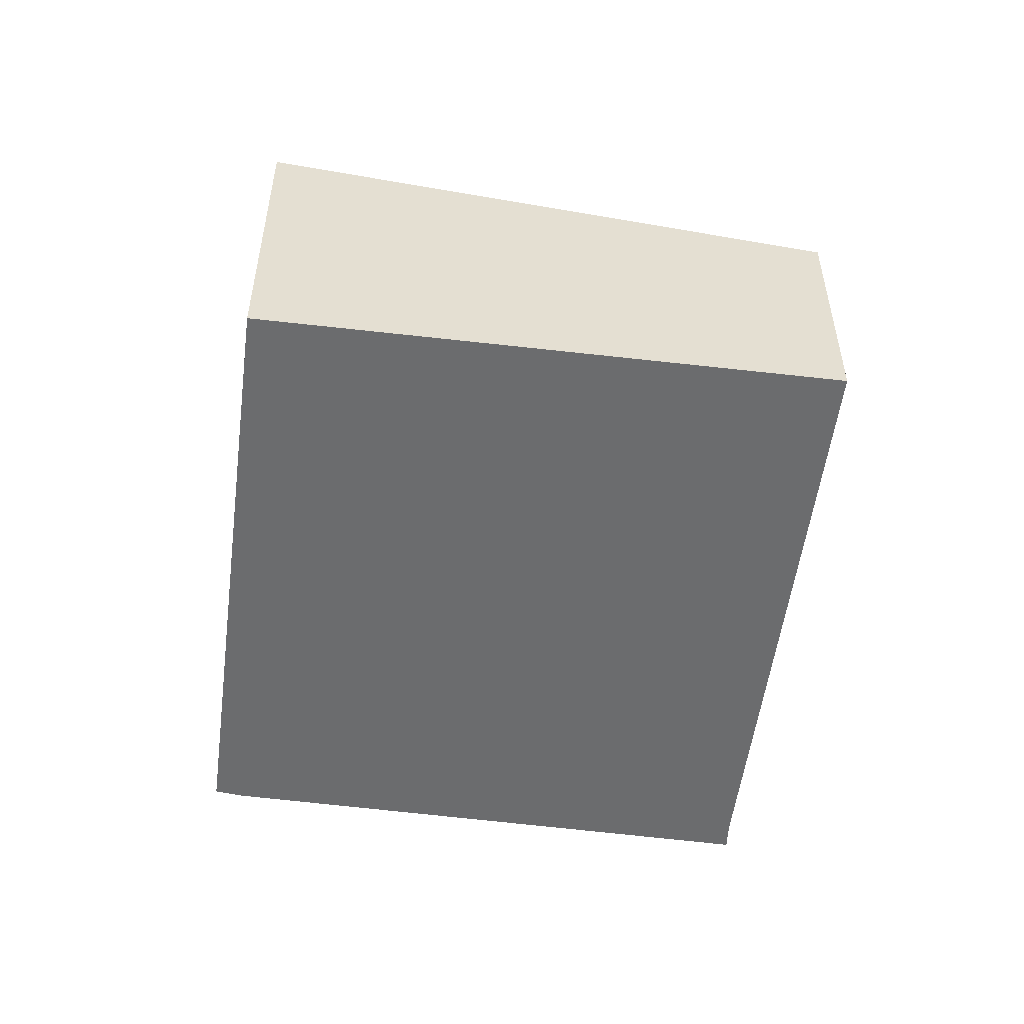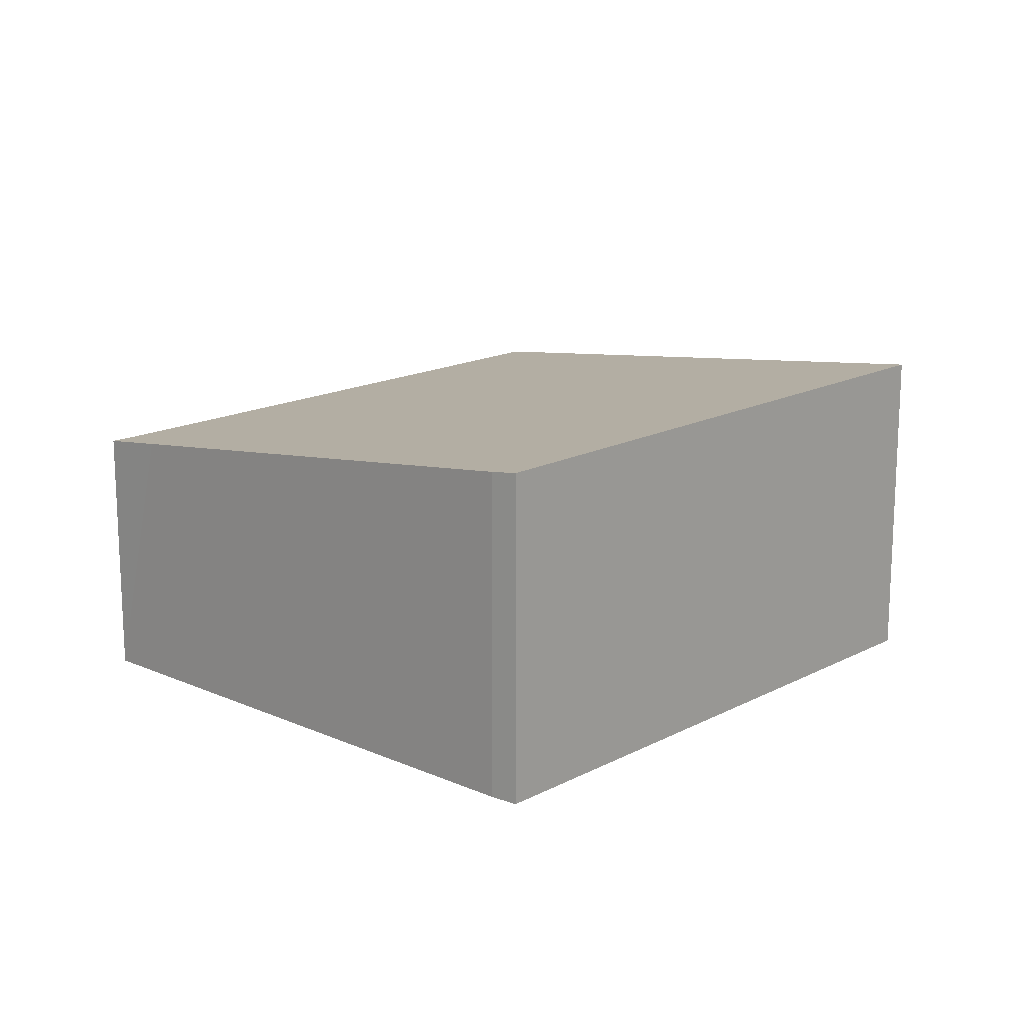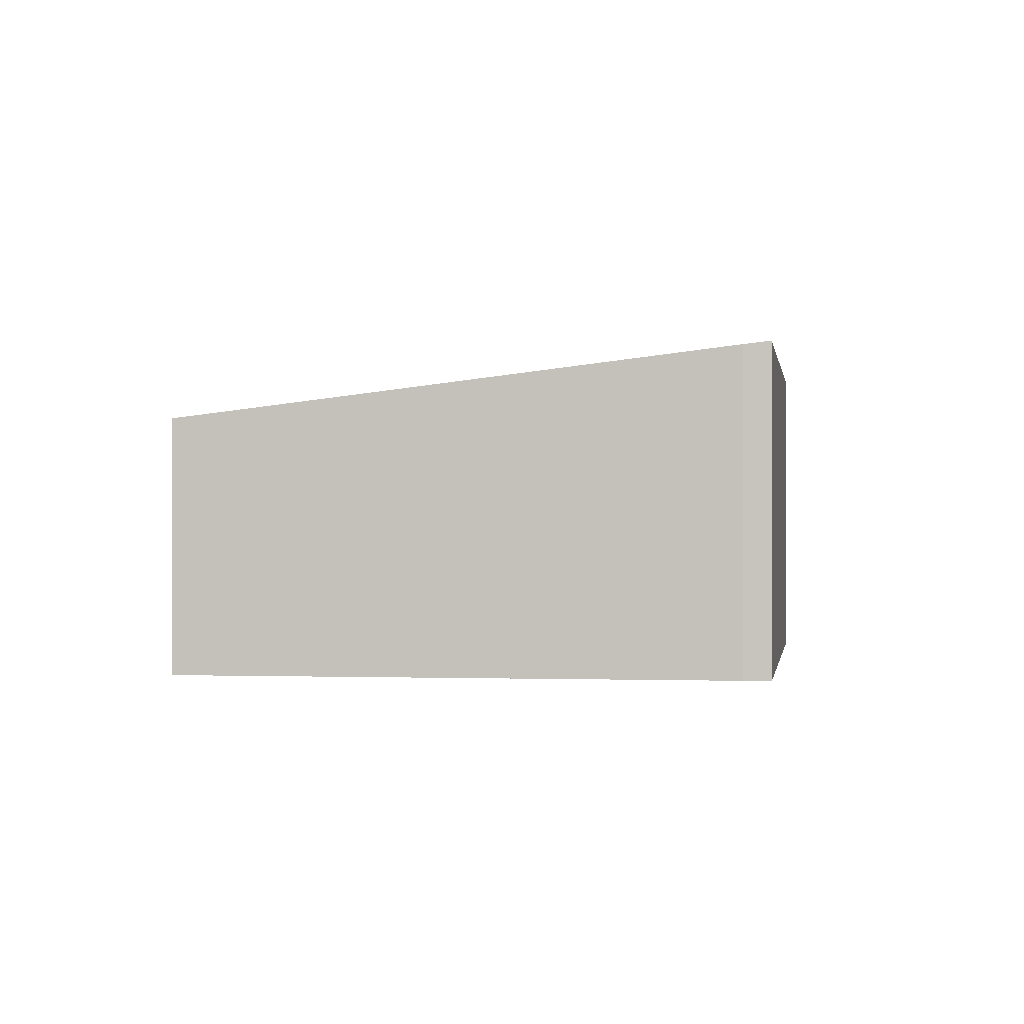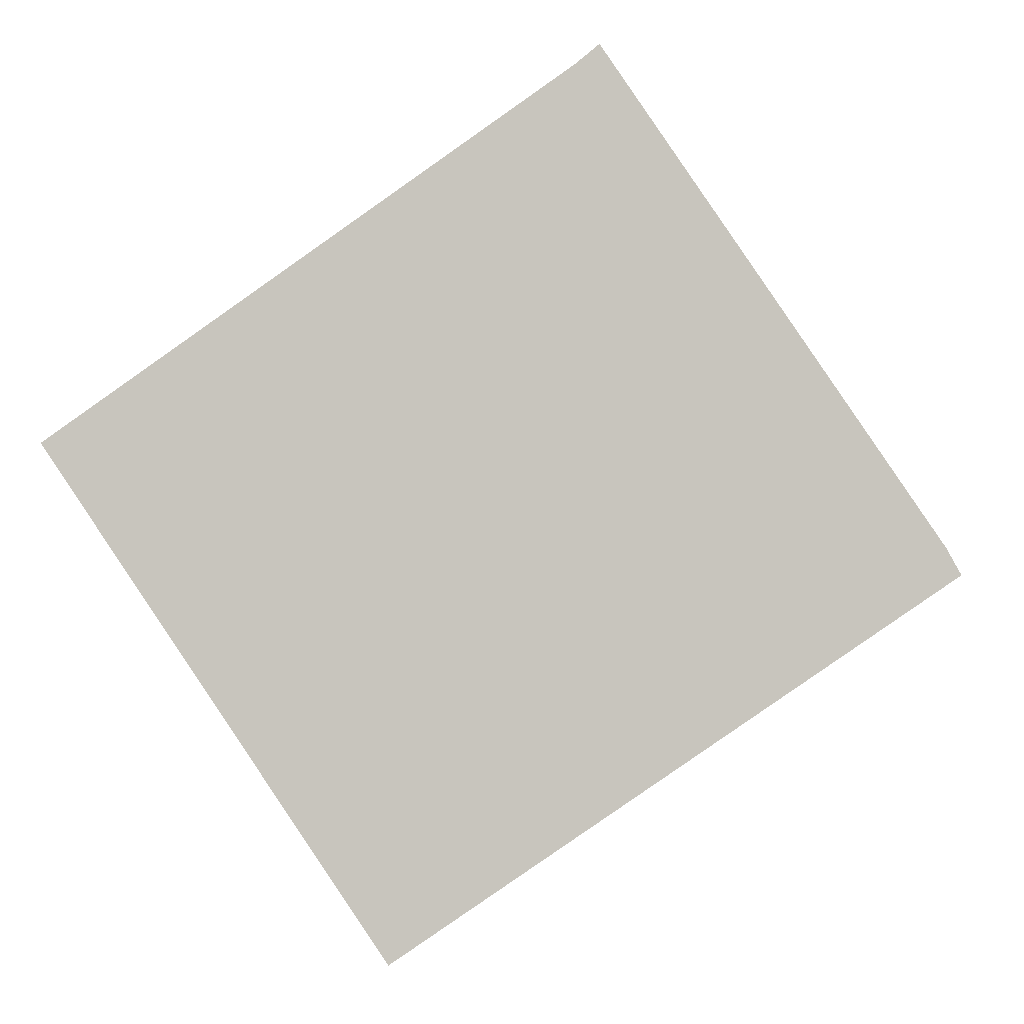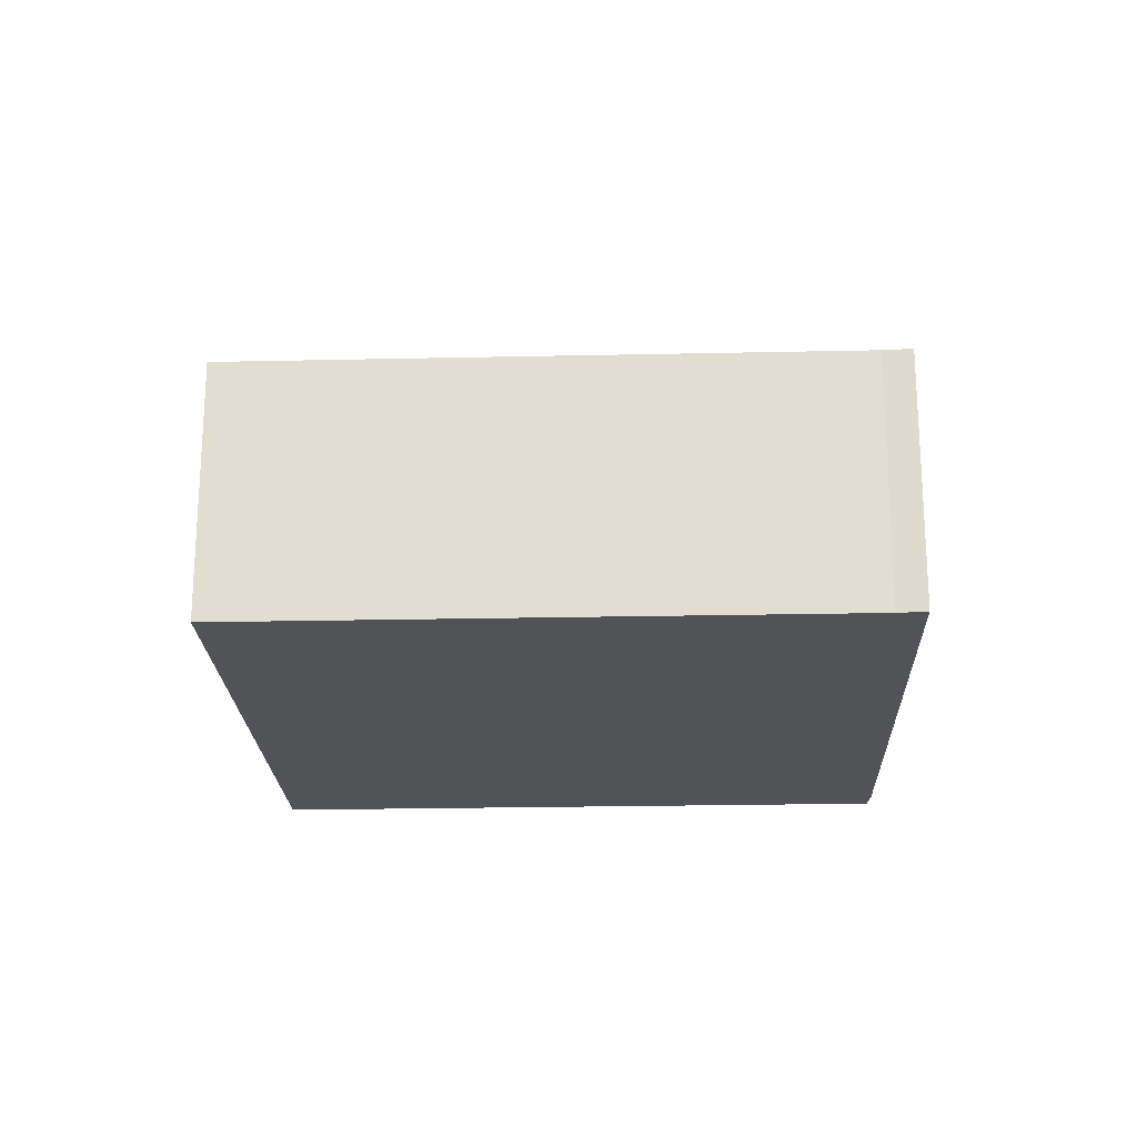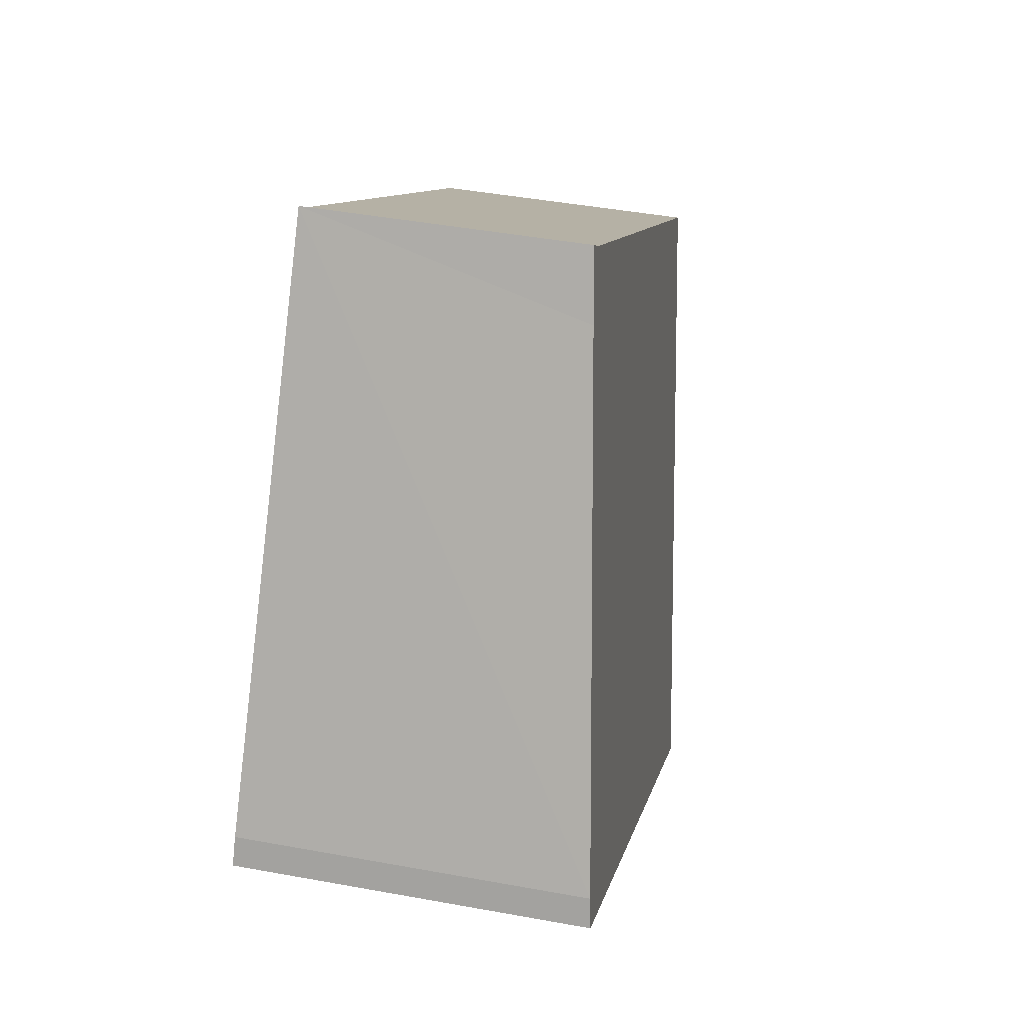
<metadata>
{"format":"obj","ext":"obj","renderer":"f3d","projection":"perspective","resolution":1024,"background":"white","views":[{"elev":-53.6,"azim":-131.7,"up":"+Y"},{"elev":16.2,"azim":98.6,"up":"+Y"},{"elev":-0.2,"azim":64.1,"up":"+Y"},{"elev":-3.0,"azim":7.5,"up":"+Z"},{"elev":-21.9,"azim":-32.1,"up":"+Y"},{"elev":44.0,"azim":102.2,"up":"+Z"}]}
</metadata>
<code>
v  6.199 6.014 -8.958
v  15.59 5.956 -1.917
v  15.84 6.017 -2.368
v  0 4.71 2.884e-16
v  10.5 4.857 5.715
v  9.4 4.714 6.407
v  9.804 4.71 6.728
v  9.825 4.71 6.745
v  9.825 -4.13e-16 6.745
v  15.59 1.174e-16 -1.917
v  10.5 -3.499e-16 5.715
v  15.84 1.45e-16 -2.368
v  6.199 5.485e-16 -8.958
v  0 0 0
v  9.4 -3.923e-16 6.407
v  9.804 -4.12e-16 6.728
g defaultobject
f 1 2 3
f 2 1 4
f 2 4 5
f 5 4 6
f 5 7 8
f 7 5 6
f 9 5 8
f 5 9 2
f 2 9 10
f 10 9 11
f 2 12 3
f 12 2 10
f 12 1 3
f 1 12 13
f 13 4 1
f 4 13 14
f 4 15 6
f 15 4 14
f 15 7 6
f 7 15 8
f 8 15 9
f 9 15 16
f 12 14 13
f 14 12 10
f 14 10 11
f 14 11 15
f 15 11 16
f 16 11 9

</code>
